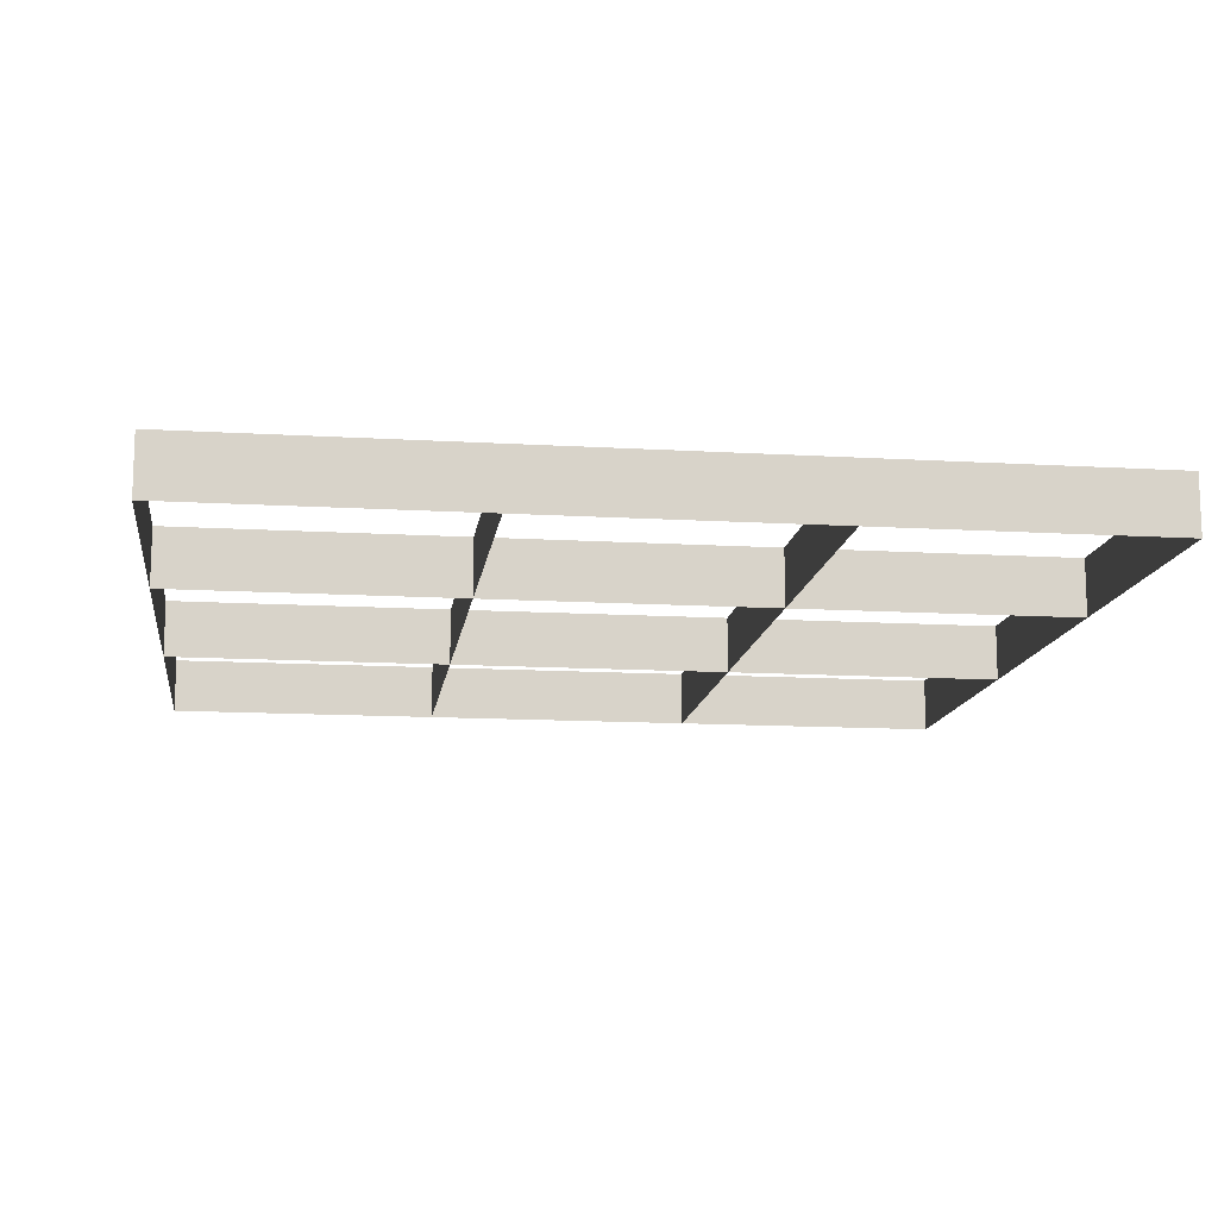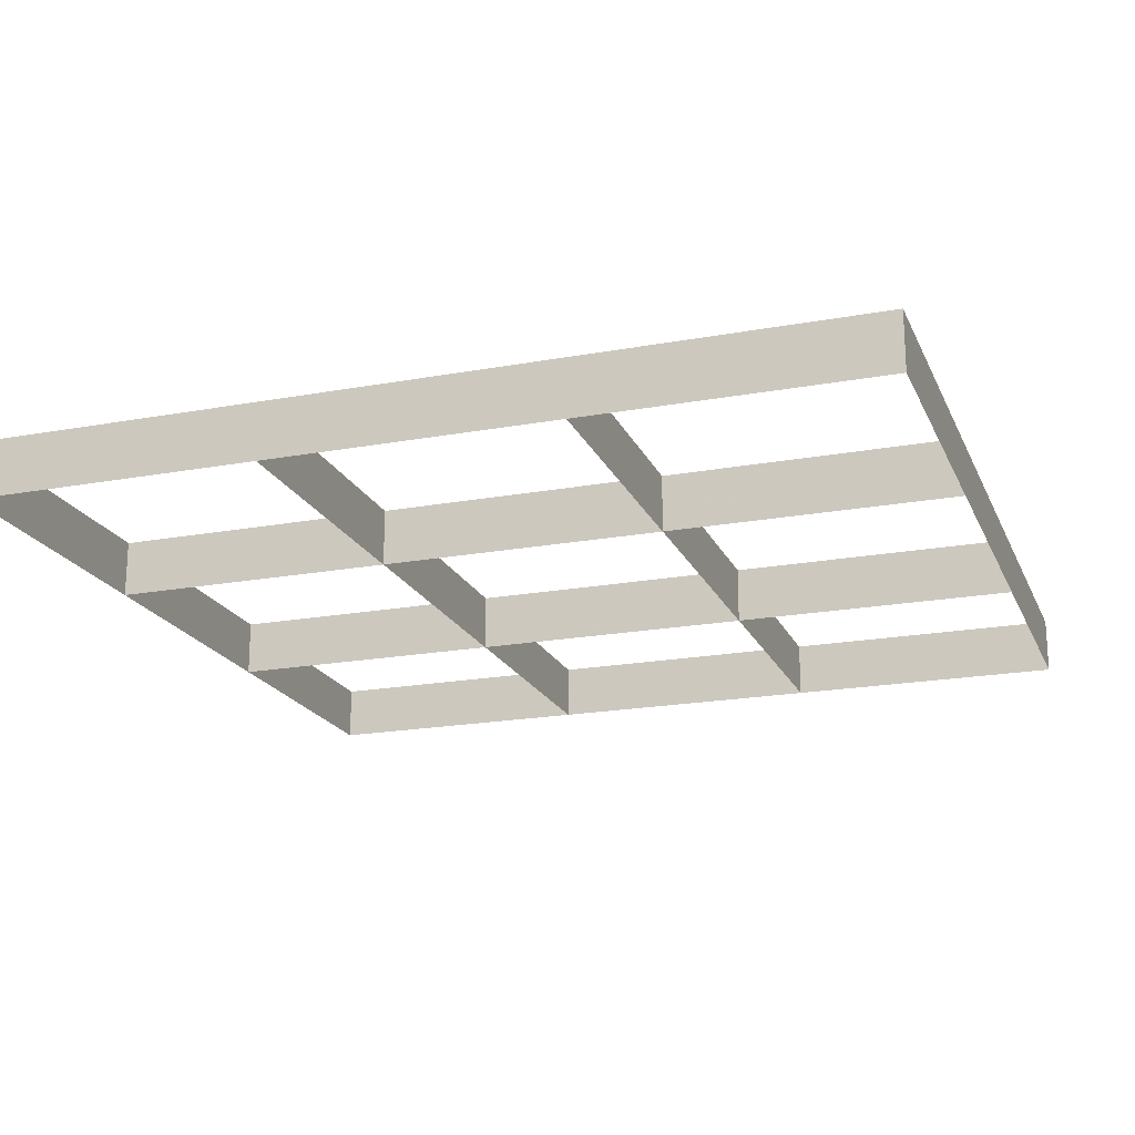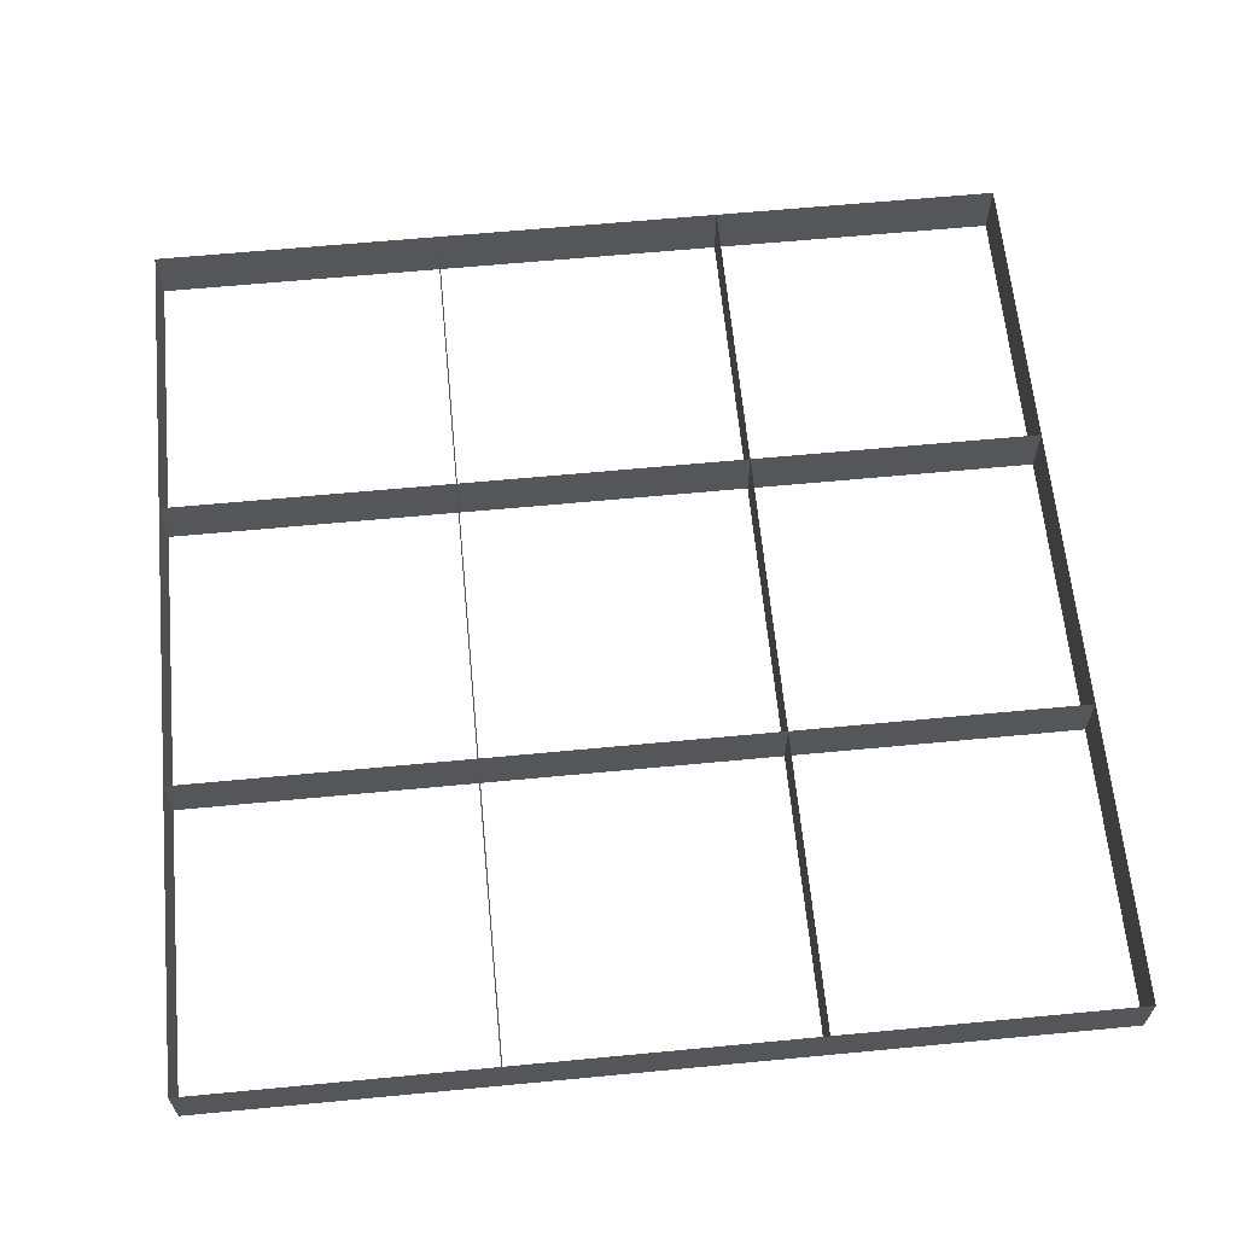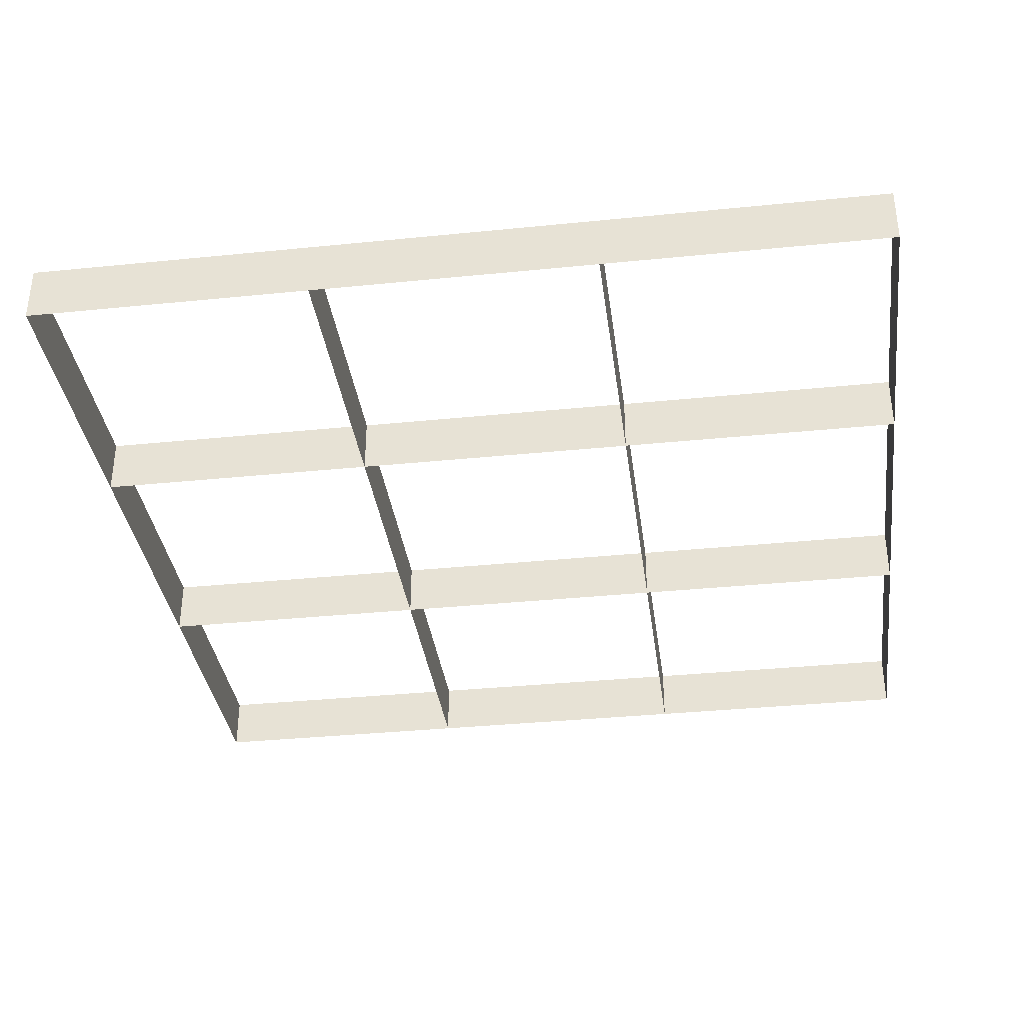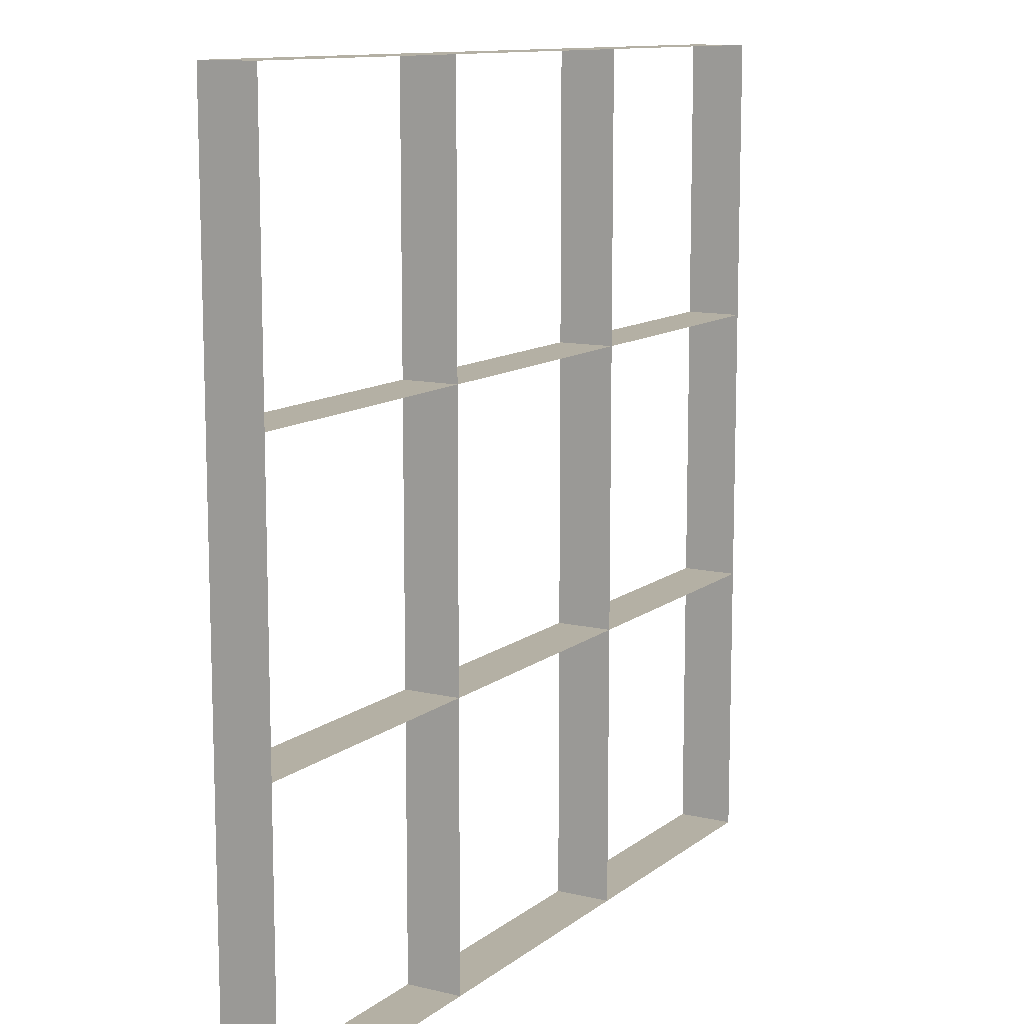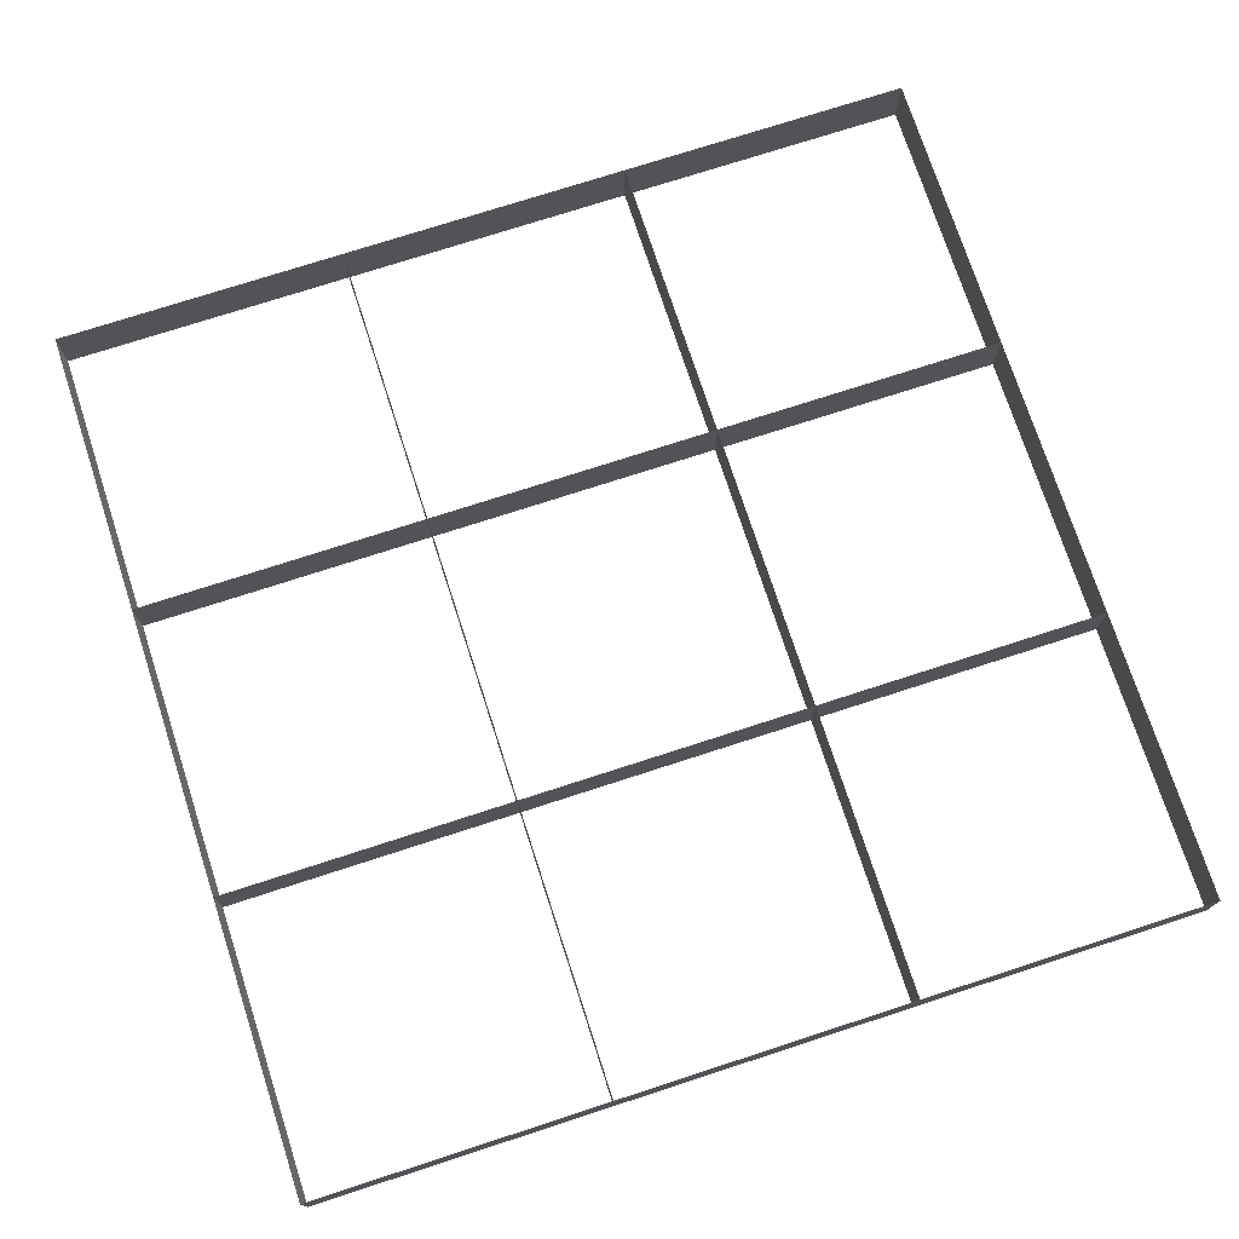
<metadata>
{"format":"obj","ext":"obj","renderer":"f3d","projection":"perspective","resolution":1024,"background":"white","views":[{"elev":-13.2,"azim":82.3,"up":"+Z"},{"elev":-19.7,"azim":-161.2,"up":"+Z"},{"elev":63.4,"azim":84.5,"up":"+Z"},{"elev":-35.6,"azim":97.6,"up":"+Z"},{"elev":11.5,"azim":120.1,"up":"+Y"},{"elev":74.4,"azim":-18.0,"up":"+Z"}]}
</metadata>
<code>
g Box01
v -1544 -1516 24.4
v -517.1 -1516 24.4
v -517.1 -1516 227.2
v -1544 -1516 227.2
v 509.5 -1516 24.4
v 509.5 -1516 227.2
v 1536 -1516 24.4
v 1536 -1516 227.2
v 1536 -1516 24.4
v 1536 -504.1 24.4
v 1536 -504.1 227.2
v 1536 -1516 227.2
v 1536 508.2 24.4
v 1536 508.2 227.2
v 1536 1520 24.4
v 1536 1520 227.2
v 1536 1520 24.4
v 509.5 1520 24.4
v 509.5 1520 227.2
v 1536 1520 227.2
v -517.1 1520 24.4
v -517.1 1520 227.2
v -1544 1520 24.4
v -1544 1520 227.2
v -1544 1520 24.4
v -1544 508.2 24.4
v -1544 508.2 227.2
v -1544 1520 227.2
v -1544 -504.1 24.4
v -1544 -504.1 227.2
v -1544 -1516 24.4
v -1544 -1516 227.2
v -517.1 -504.1 24.4
v -517.1 508.2 24.4
v -517.1 508.2 227.2
v -517.1 -504.1 227.2
v -517.1 508.2 24.4
v 509.5 508.2 24.4
v 509.5 508.2 227.2
v -517.1 508.2 227.2
v 509.5 508.2 24.4
v 509.5 -504.1 24.4
v 509.5 -504.1 227.2
v 509.5 508.2 227.2
v 509.5 -504.1 24.4
v -517.1 -504.1 24.4
v -517.1 -504.1 227.2
v 509.5 -504.1 227.2
v -517.1 -1516 24.4
v -517.1 -1516 227.2
v -517.1 -504.1 24.4
v 509.5 -504.1 24.4
v 509.5 -504.1 227.2
v -517.1 -504.1 227.2
v 509.5 -1516 24.4
v 509.5 -1516 227.2
v 509.5 -1516 24.4
v -517.1 -1516 24.4
v -517.1 -1516 227.2
v 509.5 -1516 227.2
v 509.5 -1516 24.4
v 509.5 -504.1 24.4
v 509.5 -504.1 227.2
v 509.5 -1516 227.2
v 1536 -504.1 24.4
v 1536 -504.1 227.2
v 1536 -504.1 24.4
v 1536 -1516 24.4
v 1536 -1516 227.2
v 1536 -504.1 227.2
v 1536 -1516 24.4
v 1536 -1516 227.2
v 509.5 508.2 24.4
v 509.5 508.2 227.2
v 1536 508.2 24.4
v 1536 508.2 227.2
v 1536 508.2 24.4
v 1536 508.2 227.2
v 1536 -504.1 24.4
v 1536 -504.1 227.2
v 509.5 1520 24.4
v 509.5 1520 227.2
v 509.5 1520 24.4
v 1536 1520 24.4
v 1536 1520 227.2
v 509.5 1520 227.2
v 1536 1520 24.4
v 1536 1520 227.2
v 1536 508.2 24.4
v 509.5 508.2 24.4
v 509.5 508.2 227.2
v 1536 508.2 227.2
v -517.1 1520 24.4
v -517.1 1520 227.2
v -517.1 1520 24.4
v -517.1 1520 227.2
v 509.5 1520 24.4
v 509.5 1520 227.2
v -517.1 508.2 24.4
v -517.1 508.2 227.2
v -1544 508.2 24.4
v -1544 1520 24.4
v -1544 1520 227.2
v -1544 508.2 227.2
v -1544 1520 24.4
v -1544 1520 227.2
v -517.1 1520 24.4
v -517.1 508.2 24.4
v -517.1 508.2 227.2
v -517.1 1520 227.2
v -1544 508.2 24.4
v -1544 508.2 227.2
v -1544 -504.1 24.4
v -1544 -504.1 227.2
v -1544 508.2 24.4
v -1544 508.2 227.2
v -517.1 -504.1 24.4
v -517.1 -504.1 227.2
v -1544 -504.1 24.4
v -1544 -504.1 227.2
v -1544 -1516 24.4
v -1544 -1516 227.2
v -1544 -504.1 24.4
v -1544 -504.1 227.2
v -517.1 -1516 24.4
v -517.1 -1516 227.2
v -1544 -1516 24.4
v -1544 -1516 227.2
f 1 2 3
f 3 4 1
f 2 5 6
f 6 3 2
f 5 7 8
f 8 6 5
f 9 10 11
f 11 12 9
f 10 13 14
f 14 11 10
f 13 15 16
f 16 14 13
f 17 18 19
f 19 20 17
f 18 21 22
f 22 19 18
f 21 23 24
f 24 22 21
f 25 26 27
f 27 28 25
f 26 29 30
f 30 27 26
f 29 31 32
f 32 30 29
f 33 34 35
f 35 36 33
f 37 38 39
f 39 40 37
f 41 42 43
f 43 44 41
f 45 46 47
f 47 48 45
f 49 33 36
f 36 50 49
f 51 52 53
f 53 54 51
f 42 55 56
f 56 43 42
f 57 58 59
f 59 60 57
f 61 62 63
f 63 64 61
f 52 65 66
f 66 53 52
f 67 68 69
f 69 70 67
f 71 57 60
f 60 72 71
f 62 73 74
f 74 63 62
f 38 75 76
f 76 39 38
f 77 67 70
f 70 78 77
f 79 45 48
f 48 80 79
f 73 81 82
f 82 74 73
f 83 84 85
f 85 86 83
f 87 77 78
f 78 88 87
f 89 90 91
f 91 92 89
f 34 93 94
f 94 35 34
f 95 83 86
f 86 96 95
f 97 41 44
f 44 98 97
f 90 99 100
f 100 91 90
f 101 102 103
f 103 104 101
f 105 95 96
f 96 106 105
f 107 108 109
f 109 110 107
f 99 111 112
f 112 100 99
f 113 101 104
f 104 114 113
f 115 37 40
f 40 116 115
f 108 117 118
f 118 109 108
f 46 119 120
f 120 47 46
f 121 113 114
f 114 122 121
f 123 51 54
f 54 124 123
f 117 125 126
f 126 118 117
f 58 127 128
f 128 59 58

</code>
